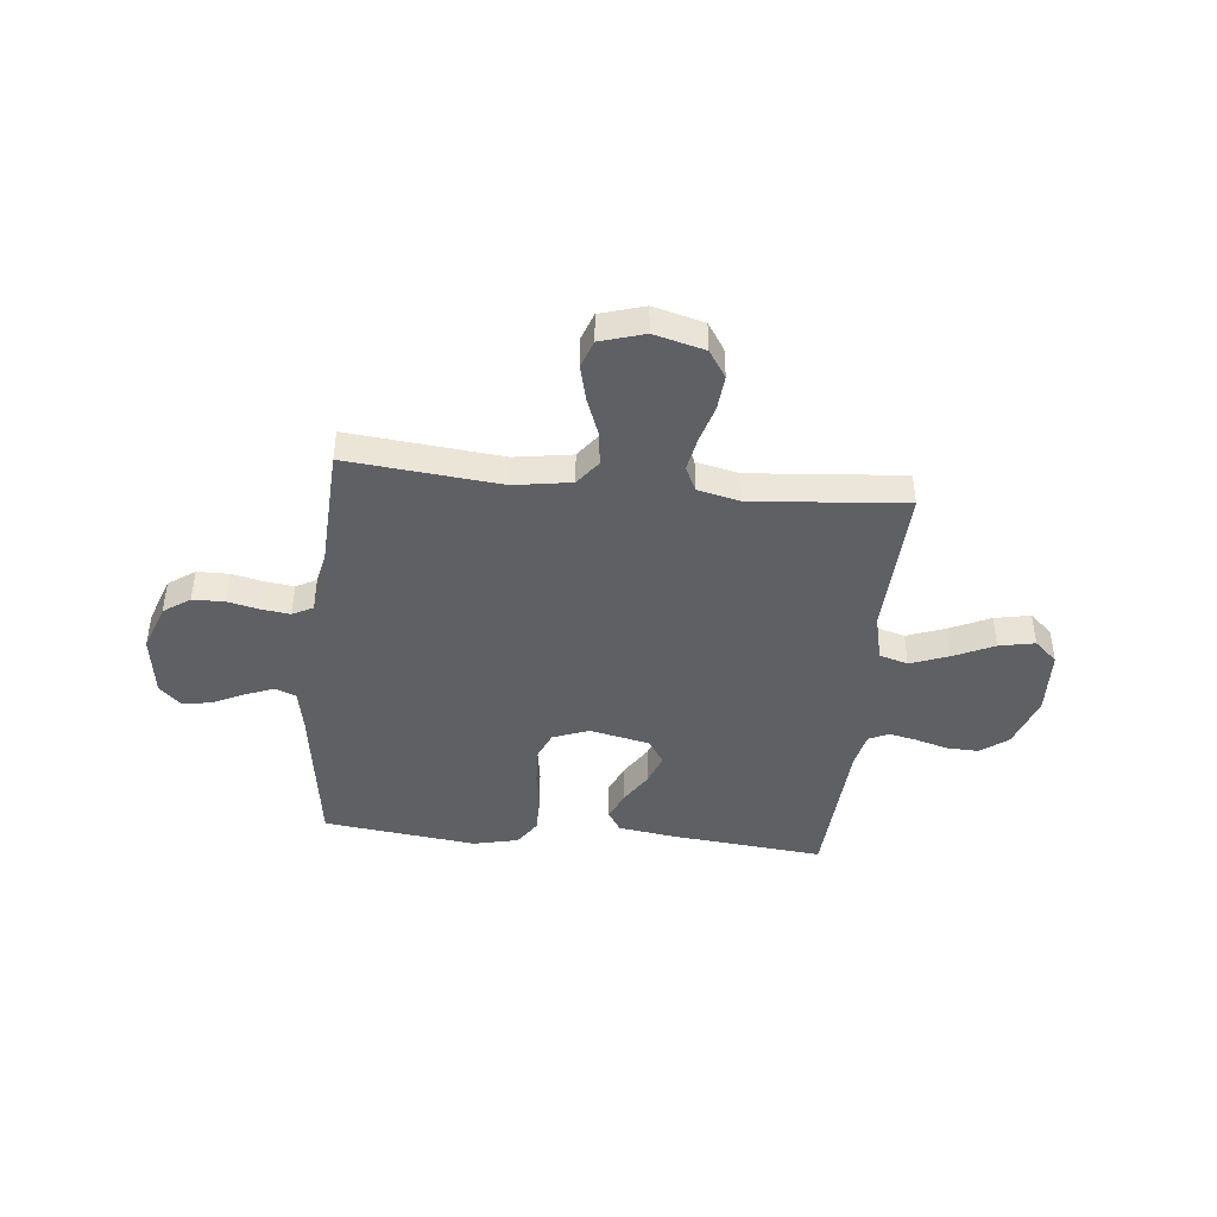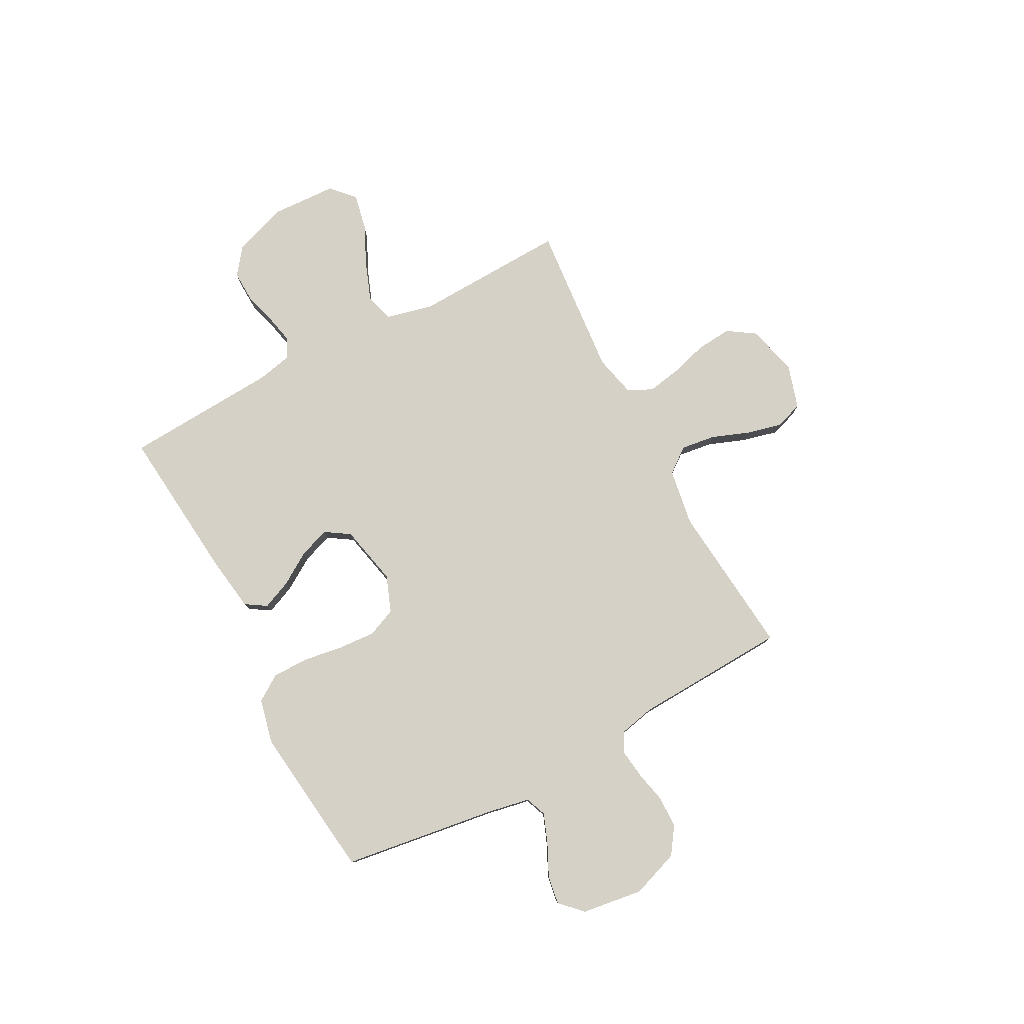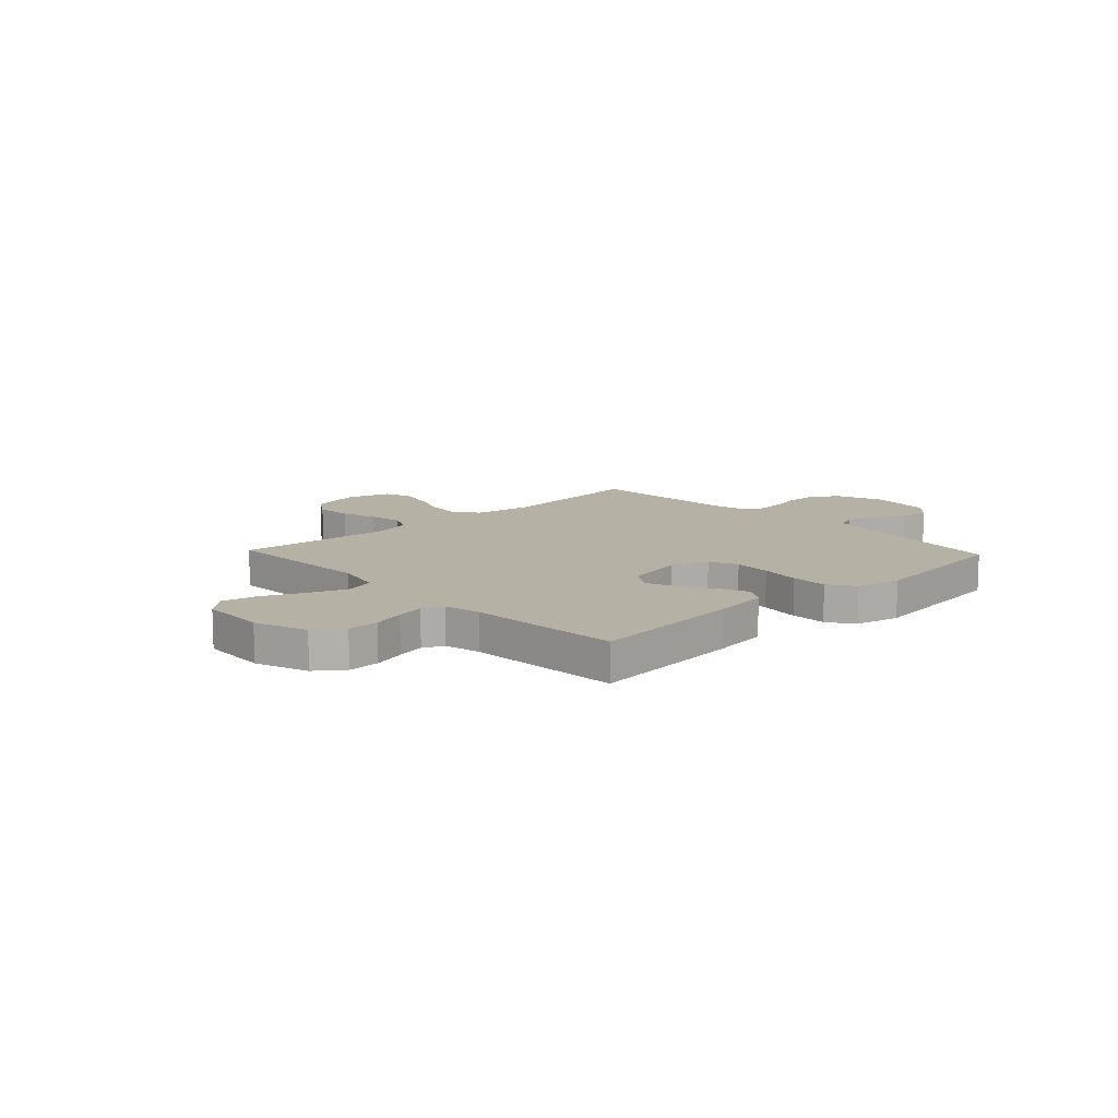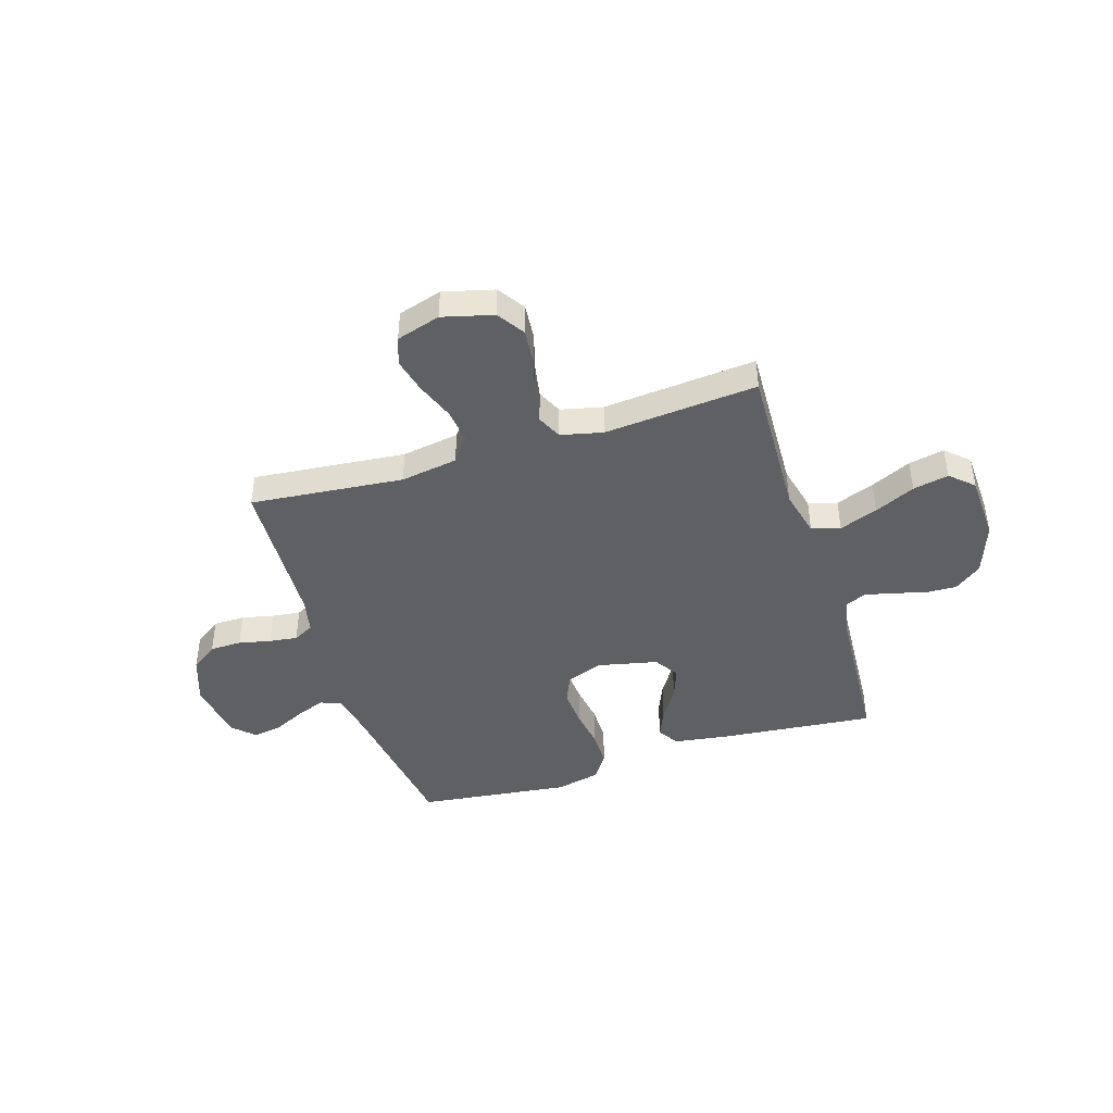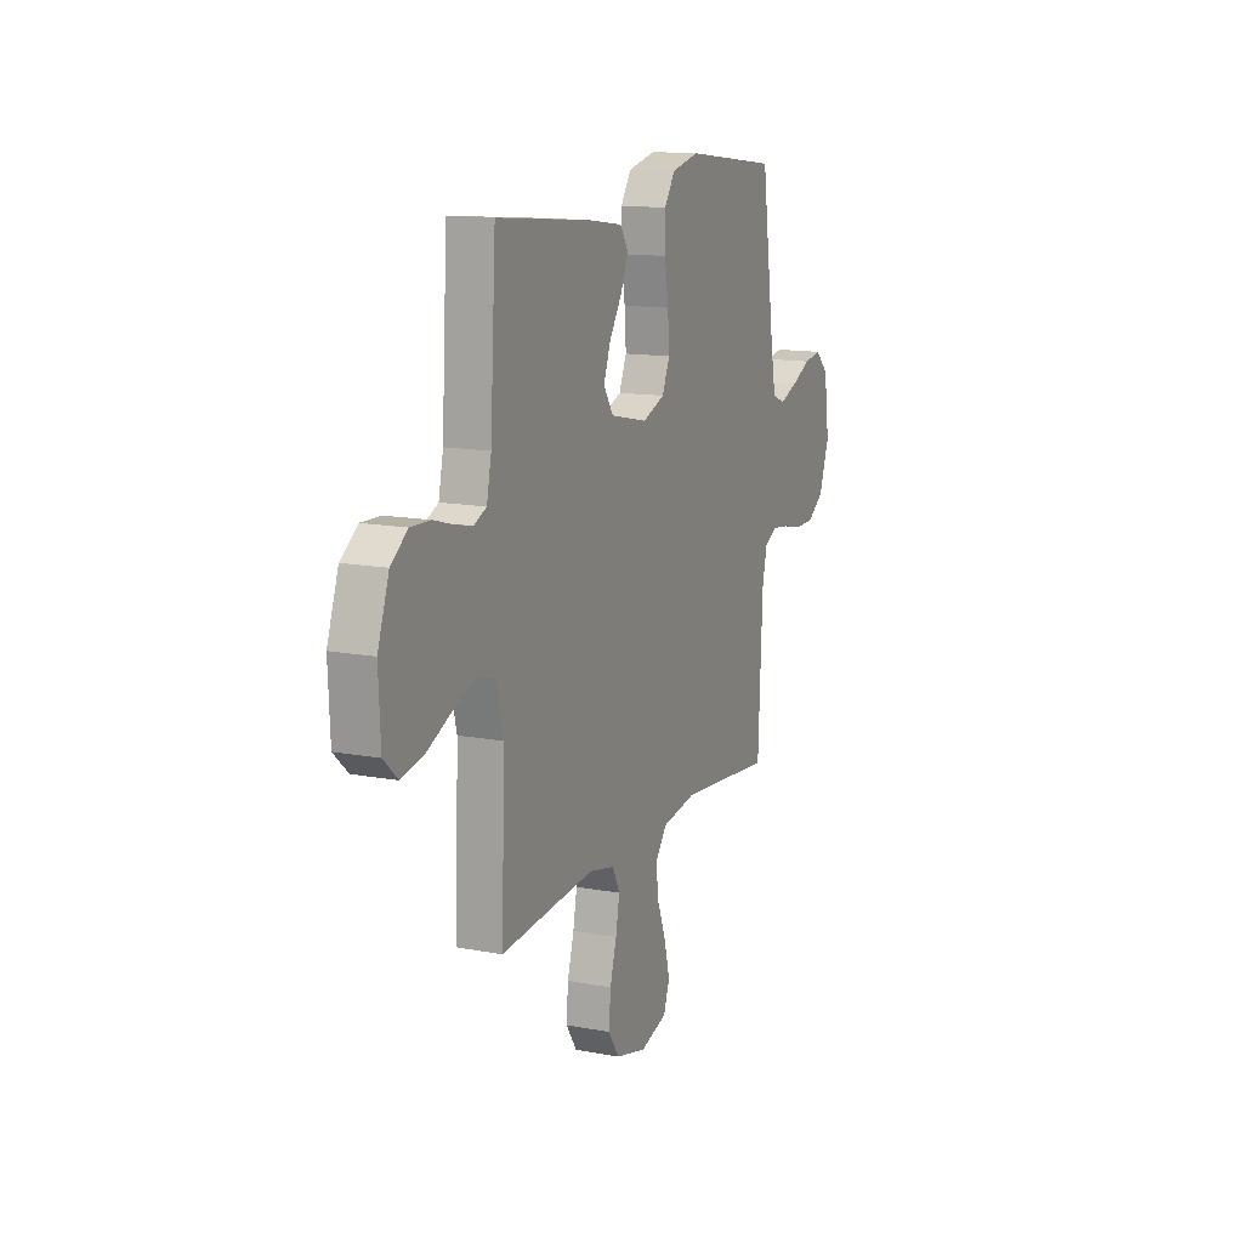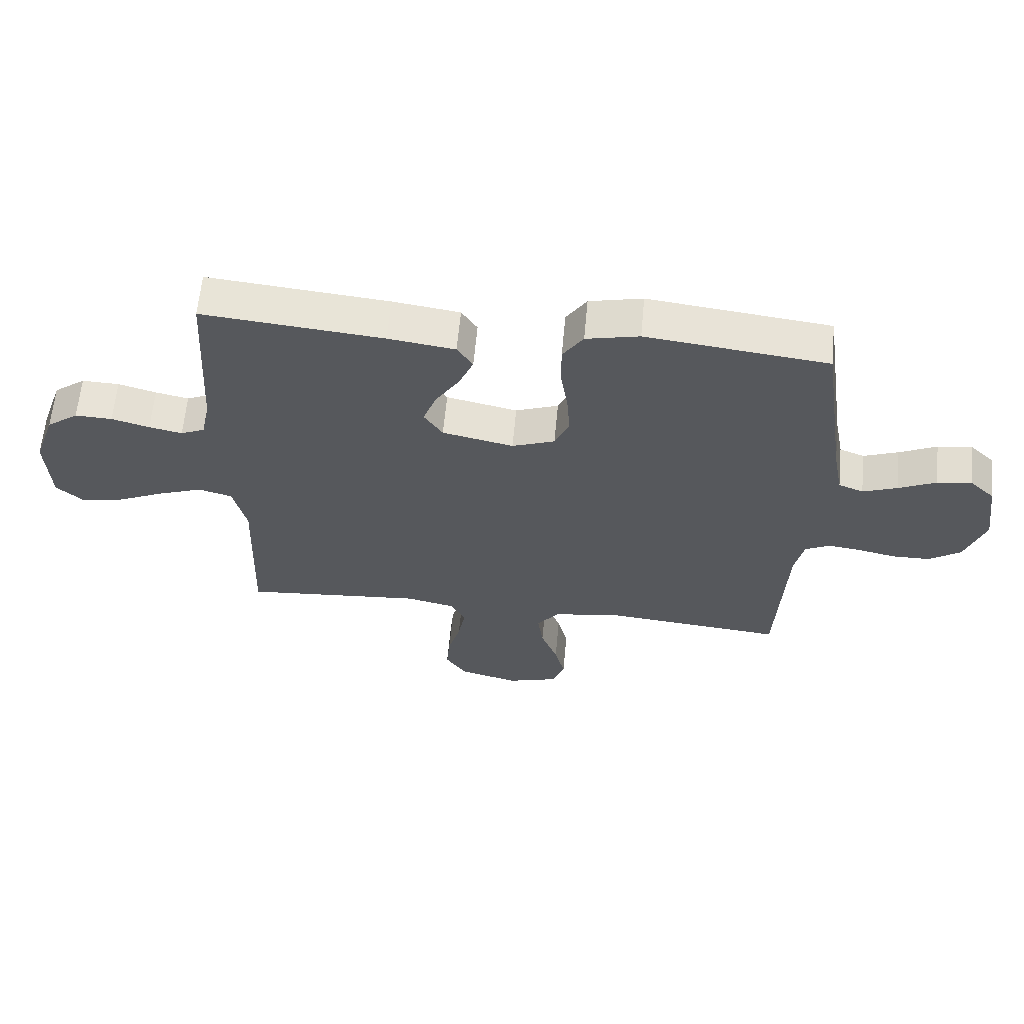
<metadata>
{"format":"obj","ext":"obj","renderer":"f3d","projection":"perspective","resolution":1024,"background":"white","views":[{"elev":-43.3,"azim":174.1,"up":"+Y"},{"elev":79.0,"azim":62.0,"up":"+Y"},{"elev":11.9,"azim":-43.3,"up":"+Y"},{"elev":-43.5,"azim":-162.6,"up":"+Y"},{"elev":13.6,"azim":-66.9,"up":"+Z"},{"elev":62.1,"azim":5.3,"up":"+Z"}]}
</metadata>
<code>
v -0.5 0.07 -0.5
v -0.489 0.07 -0.2
v -0.511 0.07 -0.108
v -0.567 0.07 -0.092
v -0.642 0.07 -0.12
v -0.721 0.07 -0.157
v -0.791 0.07 -0.171
v -0.836 0.07 -0.13
v -0.842 0.07 0
v -0.806 0.07 0.103
v -0.753 0.07 0.143
v -0.691 0.07 0.141
v -0.628 0.07 0.123
v -0.573 0.07 0.111
v -0.533 0.07 0.129
v -0.518 0.07 0.2
v -0.5 0.07 0.5
v -0.2 0.07 0.471
v -0.089 0.07 0.455
v -0.063 0.07 0.414
v -0.087 0.07 0.357
v -0.127 0.07 0.294
v -0.149 0.07 0.234
v -0.118 0.07 0.186
v 0 0.07 0.16
v 0.071 0.07 0.187
v 0.095 0.07 0.243
v 0.09 0.07 0.316
v 0.078 0.07 0.394
v 0.078 0.07 0.465
v 0.112 0.07 0.516
v 0.2 0.07 0.536
v 0.5 0.07 0.5
v 0.543 0.07 0.2
v 0.559 0.07 0.116
v 0.6 0.07 0.1
v 0.657 0.07 0.122
v 0.719 0.07 0.152
v 0.775 0.07 0.161
v 0.817 0.07 0.12
v 0.834 0.07 0
v 0.801 0.07 -0.093
v 0.749 0.07 -0.129
v 0.687 0.07 -0.13
v 0.624 0.07 -0.116
v 0.569 0.07 -0.109
v 0.529 0.07 -0.13
v 0.514 0.07 -0.2
v 0.5 0.07 -0.5
v 0.2 0.07 -0.471
v 0.088 0.07 -0.489
v 0.051 0.07 -0.538
v 0.06 0.07 -0.605
v 0.088 0.07 -0.679
v 0.105 0.07 -0.748
v 0.086 0.07 -0.802
v 0 0.07 -0.828
v -0.099 0.07 -0.802
v -0.134 0.07 -0.749
v -0.128 0.07 -0.68
v -0.107 0.07 -0.607
v -0.095 0.07 -0.541
v -0.118 0.07 -0.493
v -0.2 0.07 -0.474
v -0.5 0 -0.5
v -0.489 0 -0.2
v -0.511 0 -0.108
v -0.567 0 -0.092
v -0.642 0 -0.12
v -0.721 0 -0.157
v -0.791 0 -0.171
v -0.836 0 -0.13
v -0.842 0 0
v -0.806 0 0.103
v -0.753 0 0.143
v -0.691 0 0.141
v -0.628 0 0.123
v -0.573 0 0.111
v -0.533 0 0.129
v -0.518 0 0.2
v -0.5 0 0.5
v -0.2 0 0.471
v -0.089 0 0.455
v -0.063 0 0.414
v -0.087 0 0.357
v -0.127 0 0.294
v -0.149 0 0.234
v -0.118 0 0.186
v 0 0 0.16
v 0.071 0 0.187
v 0.095 0 0.243
v 0.09 0 0.316
v 0.078 0 0.394
v 0.078 0 0.465
v 0.112 0 0.516
v 0.2 0 0.536
v 0.5 0 0.5
v 0.543 0 0.2
v 0.559 0 0.116
v 0.6 0 0.1
v 0.657 0 0.122
v 0.719 0 0.152
v 0.775 0 0.161
v 0.817 0 0.12
v 0.834 0 0
v 0.801 0 -0.093
v 0.749 0 -0.129
v 0.687 0 -0.13
v 0.624 0 -0.116
v 0.569 0 -0.109
v 0.529 0 -0.13
v 0.514 0 -0.2
v 0.5 0 -0.5
v 0.2 0 -0.471
v 0.088 0 -0.489
v 0.051 0 -0.538
v 0.06 0 -0.605
v 0.088 0 -0.679
v 0.105 0 -0.748
v 0.086 0 -0.802
v 0 0 -0.828
v -0.099 0 -0.802
v -0.134 0 -0.749
v -0.128 0 -0.68
v -0.107 0 -0.607
v -0.095 0 -0.541
v -0.118 0 -0.493
v -0.2 0 -0.474
f 59 60 61
f 58 59 61
f 57 58 61
f 56 57 61
f 55 56 61
f 54 55 61
f 53 54 61
f 52 53 61 62
f 51 52 62 63
f 48 49 50
f 51 63 64
f 50 51 64
f 48 50 64
f 47 48 64
f 43 44 45
f 42 43 45
f 41 42 45
f 40 41 45
f 39 40 45
f 38 39 45
f 37 38 45
f 36 37 45 46
f 64 1 2
f 47 64 2
f 46 47 2
f 36 46 2
f 35 36 2
f 32 33 34
f 31 32 34
f 30 31 34
f 29 30 34
f 28 29 34
f 20 21 22
f 19 20 22
f 18 19 22
f 17 18 22
f 16 17 22
f 15 16 22 23
f 14 15 23 24
f 11 12 13
f 10 11 13
f 9 10 13
f 8 9 13
f 7 8 13
f 6 7 13
f 5 6 13
f 4 5 13 14
f 14 24 25
f 4 14 25
f 3 4 25
f 27 28 34 35
f 26 27 35
f 25 26 35
f 3 25 35
f 2 3 35
f 125 124 123
f 125 123 122
f 125 122 121
f 125 121 120
f 125 120 119
f 125 119 118
f 125 118 117
f 126 125 117 116
f 127 126 116 115
f 114 113 112
f 128 127 115
f 128 115 114
f 128 114 112
f 128 112 111
f 109 108 107
f 109 107 106
f 109 106 105
f 109 105 104
f 109 104 103
f 109 103 102
f 109 102 101
f 110 109 101 100
f 66 65 128
f 66 128 111
f 66 111 110
f 66 110 100
f 66 100 99
f 98 97 96
f 98 96 95
f 98 95 94
f 98 94 93
f 98 93 92
f 86 85 84
f 86 84 83
f 86 83 82
f 86 82 81
f 86 81 80
f 87 86 80 79
f 88 87 79 78
f 77 76 75
f 77 75 74
f 77 74 73
f 77 73 72
f 77 72 71
f 77 71 70
f 77 70 69
f 78 77 69 68
f 89 88 78
f 89 78 68
f 89 68 67
f 99 98 92 91
f 99 91 90
f 99 90 89
f 99 89 67
f 99 67 66
f 1 65 66 2
f 2 66 67 3
f 3 67 68 4
f 4 68 69 5
f 5 69 70 6
f 6 70 71 7
f 7 71 72 8
f 8 72 73 9
f 9 73 74 10
f 10 74 75 11
f 11 75 76 12
f 12 76 77 13
f 13 77 78 14
f 14 78 79 15
f 15 79 80 16
f 16 80 81 17
f 17 81 82 18
f 18 82 83 19
f 19 83 84 20
f 20 84 85 21
f 21 85 86 22
f 22 86 87 23
f 23 87 88 24
f 24 88 89 25
f 25 89 90 26
f 26 90 91 27
f 27 91 92 28
f 28 92 93 29
f 29 93 94 30
f 30 94 95 31
f 31 95 96 32
f 32 96 97 33
f 33 97 98 34
f 34 98 99 35
f 35 99 100 36
f 36 100 101 37
f 37 101 102 38
f 38 102 103 39
f 39 103 104 40
f 40 104 105 41
f 41 105 106 42
f 42 106 107 43
f 43 107 108 44
f 44 108 109 45
f 45 109 110 46
f 46 110 111 47
f 47 111 112 48
f 48 112 113 49
f 49 113 114 50
f 50 114 115 51
f 51 115 116 52
f 52 116 117 53
f 53 117 118 54
f 54 118 119 55
f 55 119 120 56
f 56 120 121 57
f 57 121 122 58
f 58 122 123 59
f 59 123 124 60
f 60 124 125 61
f 61 125 126 62
f 62 126 127 63
f 63 127 128 64
f 64 128 65 1

</code>
